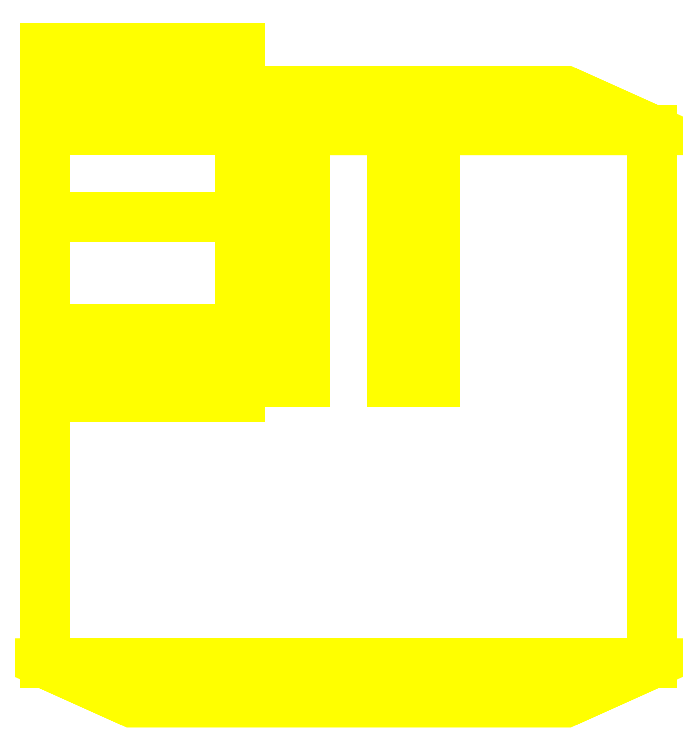
<metadata>
{"format":"dxf","ext":"dxf","renderer":"ezdxf+matplotlib","layout":"modelspace","background":"white","min_lineweight":24,"dpi":150}
</metadata>
<code>
0
SECTION
2
ENTITIES
0
3DFACE
8
TURRET
10
-1.4
20
-0.08
30
1.92
11
-1.4
21
-1.31
31
1.92
12
-1.4
22
-1.31
32
3.19
13
-1.4
23
-0.08
33
3.19
0
3DFACE
8
TURRET
10
1.4
20
-1.31
30
3.19
11
1.4
21
-1.31
31
1.92
12
1.4
22
1.15
32
1.92
13
1.4
23
1.15
33
3.19
0
3DFACE
8
TURRET
10
1.4
20
1.15
30
1.92
11
1.4
21
-1.31
31
1.92
12
-1.4
22
-1.31
32
1.92
13
-1.4
23
1.15
33
1.92
0
3DFACE
8
TURRET
10
-1.4
20
1.15
30
3.19
11
-1.4
21
-1.31
31
3.19
12
1.4
22
-1.31
32
3.19
13
1.4
23
1.15
33
3.19
0
3DFACE
8
TURRET
10
-1.4
20
-1.31
30
1.92
11
-1
21
-1.49
31
1.92
12
-1
22
-1.49
32
3.19
13
-1.4
23
-1.31
33
3.19
0
3DFACE
8
TURRET
10
1
20
-1.49
30
3.19
11
1
21
-1.49
31
1.92
12
1.4
22
-1.31
32
1.92
13
1.4
23
-1.31
33
3.19
0
3DFACE
8
TURRET
10
-1
20
-1.49
30
3.19
11
-1
21
-1.49
31
1.92
12
1
22
-1.49
32
1.92
13
1
23
-1.49
33
3.19
0
3DFACE
8
TURRET
10
1.4
20
-1.31
30
1.92
11
1
21
-1.49
31
1.92
12
-1
22
-1.49
32
1.92
13
-1.4
23
-1.31
33
1.92
0
3DFACE
8
TURRET
10
-1.4
20
-1.31
30
3.19
11
-1
21
-1.49
31
3.19
12
1
22
-1.49
32
3.19
13
1.4
23
-1.31
33
3.19
0
3DFACE
8
TURRET
10
1.4
20
1.15
30
1.92
11
1
21
1.33
31
1.92
12
1
22
1.33
32
3.19
13
1.4
23
1.15
33
3.19
0
3DFACE
8
TURRET
10
1.4
20
1.15
30
3.19
11
1
21
1.33
31
3.19
12
-0.5
22
1.33
32
3.19
13
-0.5
23
1.15
33
3.19
0
3DFACE
8
TURRET
10
1
20
1.33
30
3.19
11
1
21
1.33
31
1.92
12
-0.5
22
1.33
32
1.92
13
-0.5
23
1.33
33
3.19
0
3DFACE
8
TURRET
10
-0.5
20
1.15
30
1.92
11
-0.5
21
1.33
31
1.92
12
1
22
1.33
32
1.92
13
1.4
23
1.15
33
1.92
0
3DFACE
8
TURRET
10
-1.4
20
1.53
30
1.92
11
-1.4
21
-0.08
31
1.92
12
-1.4
22
-0.08
32
2.3
13
-1.4
23
1.53
33
2.3
0
3DFACE
8
TURRET
10
-0.5
20
1.33
30
2.3
11
-0.5
21
1.33
31
1.92
12
-0.5
22
1.53
32
1.92
13
-0.5
23
1.53
33
2.3
0
3DFACE
8
TURRET
10
-0.5
20
1.53
30
2.3
11
-0.5
21
1.53
31
1.92
12
-1.4
22
1.53
32
1.92
13
-1.4
23
1.53
33
2.3
0
3DFACE
8
TURRET
10
-0.5
20
1.53
30
1.92
11
-0.5
21
1.15
31
1.92
12
-1.4
22
1.15
32
1.92
13
-1.4
23
1.53
33
1.92
0
3DFACE
8
TURRET
10
-0.5
20
-0.08
30
3.24
11
-0.5
21
-0.08
31
2.3
12
-0.5
22
1.53
32
2.3
13
-0.5
23
1.42
33
3.24
0
3DFACE
8
TURRET
10
-1.4
20
1.53
30
2.3
11
-1.4
21
-0.08
31
2.3
12
-1.4
22
-0.08
32
3.24
13
-1.4
23
1.42
33
3.24
0
3DFACE
8
TURRET
10
-1.4
20
-0.08
30
3.24
11
-1.4
21
-0.08
31
3.19
12
-0.5
22
-0.08
32
3.19
13
-0.5
23
-0.08
33
3.24
0
3DFACE
8
TURRET
10
-0.5
20
1.42
30
3.24
11
-0.5
21
1.53
31
2.3
12
-1.4
22
1.53
32
2.3
13
-1.4
23
1.42
33
3.24
0
3DFACE
8
TURRET
10
-1.4
20
1.42
30
3.24
11
-1.4
21
-0.08
31
3.24
12
-1.4
22
0.1
32
3.94
13
-1.4
23
1.24
33
3.94
0
3DFACE
8
TURRET
10
-0.5
20
0.1
30
3.94
11
-0.5
21
-0.08
31
3.24
12
-0.5
22
1.42
32
3.24
13
-0.5
23
1.24
33
3.94
0
3DFACE
8
TURRET
10
-1.4
20
0.1
30
3.94
11
-1.4
21
-0.08
31
3.24
12
-0.5
22
-0.08
32
3.24
13
-0.5
23
0.1
33
3.94
0
3DFACE
8
TURRET
10
-0.5
20
1.24
30
3.94
11
-0.5
21
1.42
31
3.24
12
-1.4
22
1.42
32
3.24
13
-1.4
23
1.24
33
3.94
0
3DFACE
8
TURRET
10
-1.4
20
1.24
30
3.94
11
-1.4
21
0.1
31
3.94
12
-1.4
22
0.23
32
4.03
13
-1.4
23
0.75
33
4.03
0
3DFACE
8
TURRET
10
-0.5
20
0.23
30
4.03
11
-0.5
21
0.1
31
3.94
12
-0.5
22
1.24
32
3.94
13
-0.5
23
0.75
33
4.03
0
3DFACE
8
TURRET
10
-1.4
20
0.23
30
4.03
11
-1.4
21
0.1
31
3.94
12
-0.5
22
0.1
32
3.94
13
-0.5
23
0.23
33
4.03
0
3DFACE
8
TURRET
10
-0.5
20
0.75
30
4.03
11
-0.5
21
1.24
31
3.94
12
-1.4
22
1.24
32
3.94
13
-1.4
23
0.75
33
4.03
0
3DFACE
8
TURRET
10
-1.4
20
0.75
30
4.03
11
-1.4
21
0.23
31
4.03
12
-0.5
22
0.23
32
4.03
13
-0.5
23
0.75
33
4.03
0
3DFACE
8
TURRET
10
-0.2
20
0.48
30
4.1
11
-0.2
21
0.95
31
3.19
12
-0.4
22
0.95
32
3.19
13
-0.4
23
0.48
33
4.1
0
3DFACE
8
TURRET
10
-0.2
20
0.32
30
4.1
11
-0.2
21
-0.01
31
3.19
12
-0.2
22
0.95
32
3.19
13
-0.2
23
0.48
33
4.1
0
3DFACE
8
TURRET
10
-0.4
20
0.32
30
4.1
11
-0.4
21
-0.01
31
3.19
12
-0.2
22
-0.01
32
3.19
13
-0.2
23
0.32
33
4.1
0
3DFACE
8
TURRET
10
-0.4
20
0.95
30
3.19
11
-0.4
21
-0.01
31
3.19
12
-0.4
22
0.32
32
4.1
13
-0.4
23
0.48
33
4.1
0
3DFACE
8
TURRET
10
-0.4
20
0.48
30
4.1
11
-0.4
21
0.32
31
4.1
12
-0.2
22
0.32
32
4.1
13
-0.2
23
0.48
33
4.1
0
3DFACE
8
TURRET
10
0.2
20
0.32
30
4.1
11
0.2
21
-0.01
31
3.19
12
0.4
22
-0.01
32
3.19
13
0.4
23
0.32
33
4.1
0
3DFACE
8
TURRET
10
0.4
20
0.32
30
4.1
11
0.4
21
-0.01
31
3.19
12
0.4
22
0.95
32
3.19
13
0.4
23
0.48
33
4.1
0
3DFACE
8
TURRET
10
0.4
20
0.48
30
4.1
11
0.4
21
0.95
31
3.19
12
0.2
22
0.95
32
3.19
13
0.2
23
0.48
33
4.1
0
3DFACE
8
TURRET
10
0.2
20
0.95
30
3.19
11
0.2
21
-0.01
31
3.19
12
0.2
22
0.32
32
4.1
13
0.2
23
0.48
33
4.1
0
3DFACE
8
TURRET
10
0.2
20
0.48
30
4.1
11
0.2
21
0.32
31
4.1
12
0.4
22
0.32
32
4.1
13
0.4
23
0.48
33
4.1
0
ENDSEC
0
EOF

</code>
